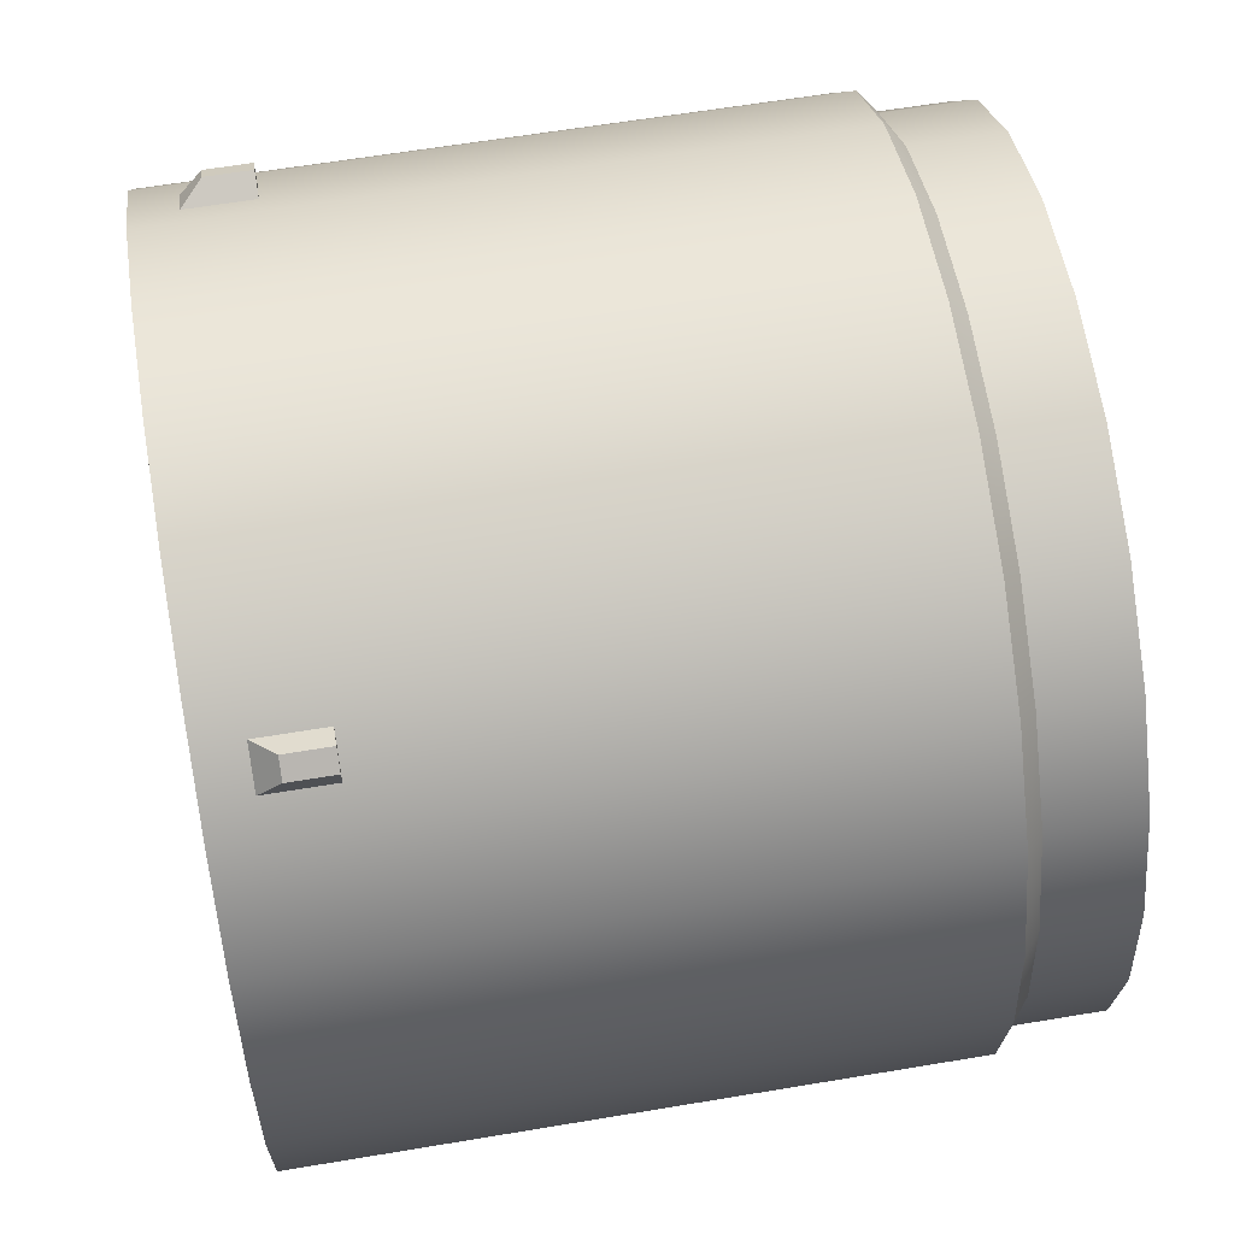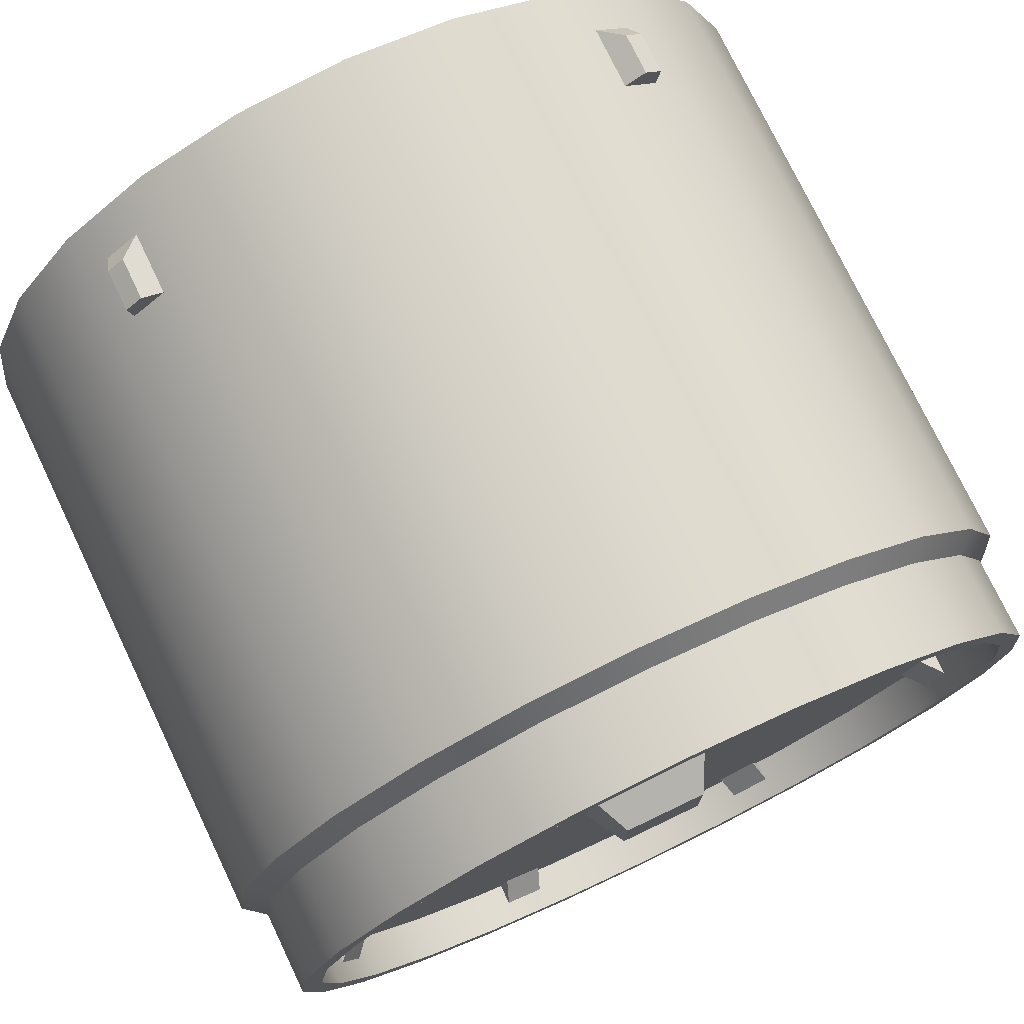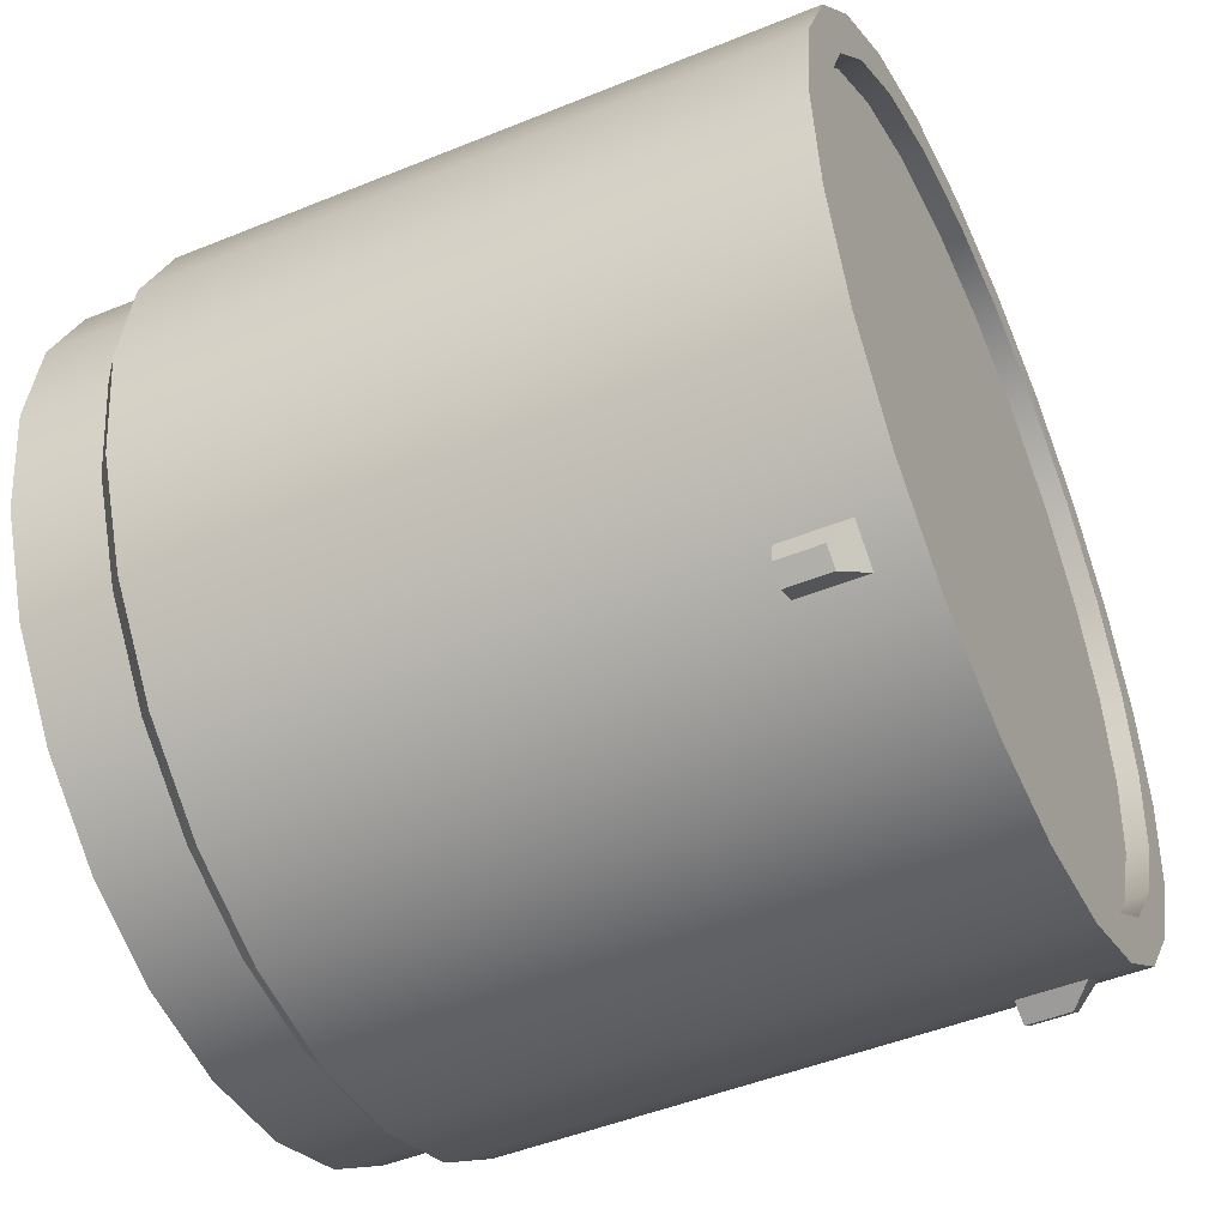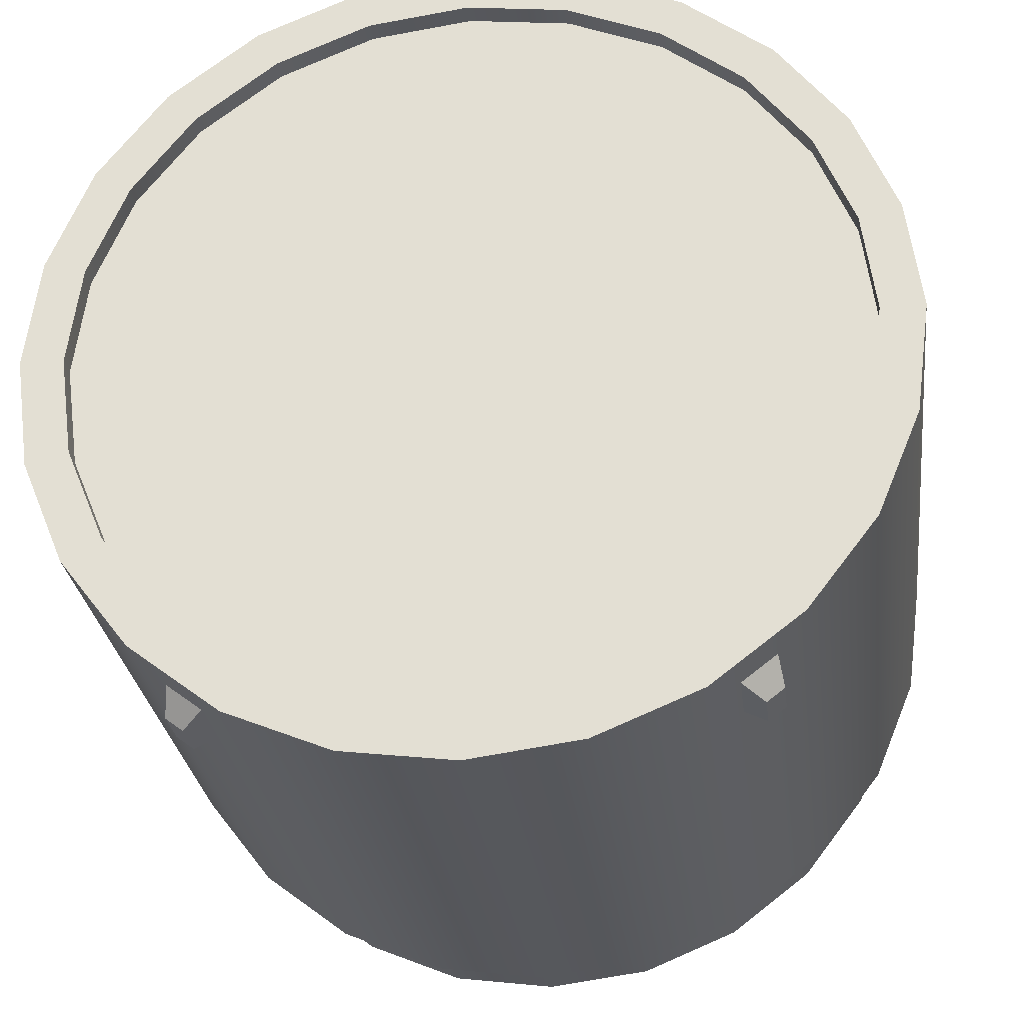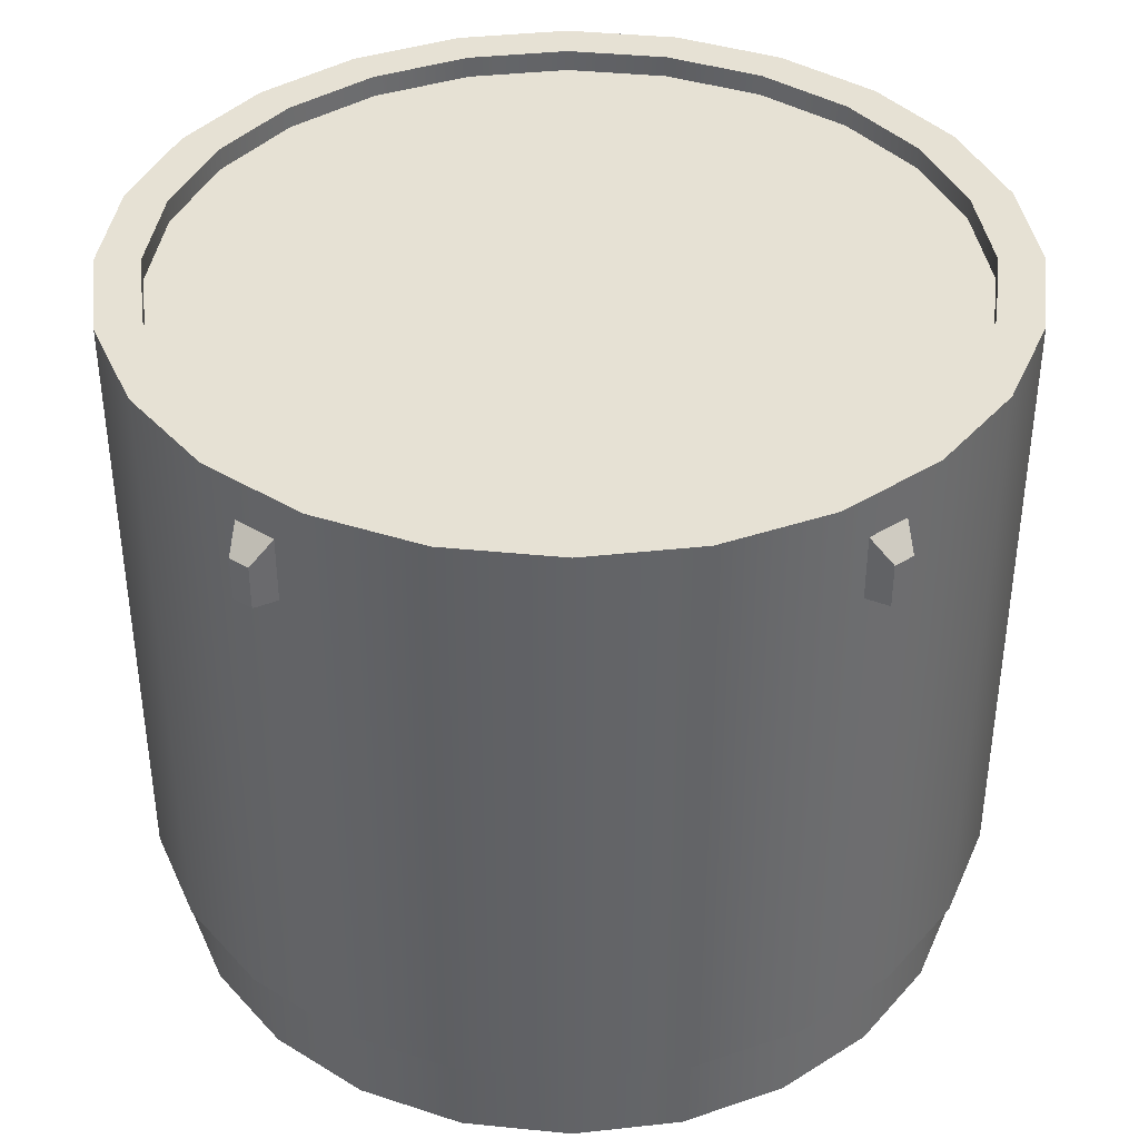
<metadata>
{"format":"obj","ext":"obj","renderer":"f3d","projection":"perspective","resolution":1024,"background":"white","views":[{"elev":61.6,"azim":-99.7,"up":"+Z"},{"elev":75.7,"azim":-25.6,"up":"+Z"},{"elev":-48.3,"azim":114.5,"up":"+Z"},{"elev":-27.7,"azim":-172.9,"up":"+Z"},{"elev":39.1,"azim":179.7,"up":"+Y"}]}
</metadata>
<code>
o HLV_1_Engine_1
v 0.8173 1.113 -1.014
v 0.804 1.113 -0.9452
v 0.8173 1.238 -1.014
v 0.804 1.3 -0.9452
v 0.7677 1.113 -1.052
v 0.7049 1.113 -1.021
v 0.7677 1.238 -1.052
v 0.7049 1.3 -1.021
v 1.25 1.425 8.384e-18
v 1.207 1.425 0.3235
v 1.083 1.425 0.625
v 0.8839 1.425 0.8839
v 0.625 1.425 1.083
v 0.3235 1.425 1.207
v 1.112e-16 1.425 1.25
v -0.3235 1.425 1.207
v -0.625 1.425 1.083
v -0.8839 1.425 0.8839
v -1.083 1.425 0.625
v -1.207 1.425 0.3235
v -1.25 1.425 1.615e-16
v -1.207 1.425 -0.3235
v -1.083 1.425 -0.625
v -0.8839 1.425 -0.8839
v -0.625 1.425 -1.083
v -0.3235 1.425 -1.207
v -1.949e-16 1.425 -1.25
v 0.3235 1.425 -1.207
v 0.625 1.425 -1.083
v 0.8839 1.425 -0.8839
v 1.083 1.425 -0.625
v 1.207 1.425 -0.3235
v 1.25 -0.375 8.384e-18
v 1.207 -0.375 0.3235
v 1.083 -0.375 0.625
v 0.8839 -0.375 0.8839
v 0.625 -0.375 1.083
v 0.3235 -0.375 1.207
v 1.112e-16 -0.375 1.25
v -0.3235 -0.375 1.207
v -0.625 -0.375 1.083
v -0.8839 -0.375 0.8839
v -1.083 -0.375 0.625
v -1.207 -0.375 0.3235
v -1.25 -0.375 1.615e-16
v -1.207 -0.375 -0.3235
v -1.083 -0.375 -0.625
v -0.8839 -0.375 -0.8839
v -0.625 -0.375 -1.083
v -0.3235 -0.375 -1.207
v -1.949e-16 -0.375 -1.25
v 0.3235 -0.375 -1.207
v 0.625 -0.375 -1.083
v 0.8839 -0.375 -0.8839
v 1.083 -0.375 -0.625
v 1.207 -0.375 -0.3235
v 1.188 -0.425 7.798e-18
v 1.147 -0.425 0.3073
v 1.028 -0.425 0.5938
v 0.8397 -0.425 0.8397
v 0.5938 -0.425 1.028
v 0.3073 -0.425 1.147
v 1.003e-16 -0.425 1.188
v -0.3073 -0.425 1.147
v -0.5938 -0.425 1.028
v -0.8397 -0.425 0.8397
v -1.028 -0.425 0.5938
v -1.147 -0.425 0.3073
v -1.188 -0.425 1.532e-16
v -1.147 -0.425 -0.3073
v -1.028 -0.425 -0.5938
v -0.8397 -0.425 -0.8397
v -0.5938 -0.425 -1.028
v -0.3073 -0.425 -1.147
v -1.906e-16 -0.425 -1.188
v 0.3073 -0.425 -1.147
v 0.5938 -0.425 -1.028
v 0.8397 -0.425 -0.8397
v 1.028 -0.425 -0.5938
v 1.147 -0.425 -0.3073
v 1.188 -0.675 1.465e-18
v 1.147 -0.675 0.3073
v 1.028 -0.675 0.5938
v 0.8397 -0.675 0.8397
v 0.5938 -0.675 1.028
v 0.3073 -0.675 1.147
v 1.003e-16 -0.675 1.188
v -0.3073 -0.675 1.147
v -0.5938 -0.675 1.028
v -0.8397 -0.675 0.8397
v -1.028 -0.675 0.5938
v -1.147 -0.675 0.3073
v -1.188 -0.675 1.469e-16
v -1.147 -0.675 -0.3073
v -1.028 -0.675 -0.5938
v -0.8397 -0.675 -0.8397
v -0.5938 -0.675 -1.028
v -0.3073 -0.675 -1.147
v -1.906e-16 -0.675 -1.188
v 0.3073 -0.675 -1.147
v 0.5938 -0.675 -1.028
v 0.8397 -0.675 -0.8397
v 1.028 -0.675 -0.5938
v 1.147 -0.675 -0.3073
v 1.125 -0.675 -1.893e-18
v 1.087 -0.675 0.2912
v 0.9743 -0.675 0.5625
v 0.7955 -0.675 0.7955
v 0.5625 -0.675 0.9743
v 0.2912 -0.675 1.087
v 8.755e-17 -0.675 1.125
v -0.2912 -0.675 1.087
v -0.5625 -0.675 0.9743
v -0.7955 -0.675 0.7955
v -0.9743 -0.675 0.5625
v -1.087 -0.675 0.2912
v -1.125 -0.675 1.359e-16
v -1.087 -0.675 -0.2912
v -0.9743 -0.675 -0.5625
v -0.7955 -0.675 -0.7955
v -0.5625 -0.675 -0.9743
v -0.2912 -0.675 -1.087
v -1.88e-16 -0.675 -1.125
v 0.2912 -0.675 -1.087
v 0.5625 -0.675 -0.9743
v 0.7955 -0.675 -0.7955
v 0.9743 -0.675 -0.5625
v 1.087 -0.675 -0.2912
v 1.125 -0.55 -1.567e-17
v 1.087 -0.55 0.2912
v 0.9743 -0.55 0.5625
v 0.7955 -0.55 0.7955
v 0.5625 -0.55 0.9743
v 0.2912 -0.55 1.087
v 8.771e-17 -0.55 1.125
v -0.2912 -0.55 1.087
v -0.5625 -0.55 0.9743
v -0.7955 -0.55 0.7955
v -0.9743 -0.55 0.5625
v -1.087 -0.55 0.2912
v -1.125 -0.55 1.221e-16
v -1.087 -0.55 -0.2912
v -0.9743 -0.55 -0.5625
v -0.7955 -0.55 -0.7955
v -0.5625 -0.55 -0.9743
v -0.2912 -0.55 -1.087
v -1.878e-16 -0.55 -1.125
v 0.2912 -0.55 -1.087
v 0.5625 -0.55 -0.9743
v 0.7955 -0.55 -0.7955
v 0.9743 -0.55 -0.5625
v 1.087 -0.55 -0.2912
v -1.388e-16 -0.55 -6.014e-17
v 1.087 1.425 0.2912
v 1.125 1.425 1.194e-17
v 1.087 1.425 -0.2912
v 0.9743 1.425 -0.5625
v 0.7955 1.425 -0.7955
v 0.5625 1.425 -0.9743
v 0.2912 1.425 -1.087
v -1.856e-16 1.425 -1.125
v -0.2912 1.425 -1.087
v -0.5625 1.425 -0.9743
v -0.7955 1.425 -0.7955
v -0.9743 1.425 -0.5625
v -1.087 1.425 -0.2912
v -1.125 1.425 1.497e-16
v -1.087 1.425 0.2912
v -0.9743 1.425 0.5625
v -0.7955 1.425 0.7955
v -0.5625 1.425 0.9743
v -0.2912 1.425 1.087
v 8.993e-17 1.425 1.125
v 0.2912 1.425 1.087
v 0.5625 1.425 0.9743
v 0.7955 1.425 0.7955
v 0.9743 1.425 0.5625
v 1.087 1.363 0.2912
v 1.125 1.363 8.41e-18
v 1.087 1.363 -0.2912
v 0.9743 1.363 -0.5625
v 0.7955 1.363 -0.7955
v 0.5625 1.363 -0.9743
v 0.2912 1.363 -1.087
v -1.856e-16 1.363 -1.125
v -0.2912 1.363 -1.087
v -0.5625 1.363 -0.9743
v -0.7955 1.363 -0.7955
v -0.9743 1.363 -0.5625
v -1.087 1.363 -0.2912
v -1.125 1.363 1.462e-16
v -1.087 1.363 0.2912
v -0.9743 1.363 0.5625
v -0.7955 1.363 0.7955
v -0.5625 1.363 0.9743
v -0.2912 1.363 1.087
v 8.993e-17 1.363 1.125
v 0.2912 1.363 1.087
v 0.5625 1.363 0.9743
v 0.7955 1.363 0.7955
v 0.9743 1.363 0.5625
v -6.939e-17 1.363 1.752e-17
v -0.8173 1.113 -1.014
v -0.804 1.113 -0.9452
v -0.8173 1.238 -1.014
v -0.804 1.3 -0.9452
v -0.7677 1.113 -1.052
v -0.7049 1.113 -1.021
v -0.7677 1.238 -1.052
v -0.7049 1.3 -1.021
v 1.007 -0.6125 0.4846
v 0.9488 -0.55 0.4607
v 1.007 -0.55 0.4846
v 1.054 -0.6125 0.3691
v 0.9966 -0.55 0.3452
v 1.054 -0.55 0.3691
v 0.9777 -0.5813 0.4726
v 1.026 -0.5813 0.3571
v -1.007 -0.6125 0.4846
v -0.9488 -0.55 0.4607
v -1.007 -0.55 0.4846
v -1.054 -0.6125 0.3691
v -0.9966 -0.55 0.3452
v -1.054 -0.55 0.3691
v -0.9777 -0.5813 0.4726
v -1.026 -0.5813 0.3571
v -0.8173 1.113 1.014
v -0.804 1.113 0.9452
v -0.8173 1.238 1.014
v -0.804 1.3 0.9452
v -0.7677 1.113 1.052
v -0.7049 1.113 1.021
v -0.7677 1.238 1.052
v -0.7049 1.3 1.021
v 0.8173 1.113 1.014
v 0.804 1.113 0.9452
v 0.8173 1.238 1.014
v 0.804 1.3 0.9452
v 0.7677 1.113 1.052
v 0.7049 1.113 1.021
v 0.7677 1.238 1.052
v 0.7049 1.3 1.021
v 1.007 -0.6125 -0.4846
v 0.9488 -0.55 -0.4607
v 1.007 -0.55 -0.4846
v 1.054 -0.6125 -0.3691
v 0.9966 -0.55 -0.3452
v 1.054 -0.55 -0.3691
v 0.9777 -0.5813 -0.4726
v 1.026 -0.5813 -0.3571
v 0.3691 -0.6125 -1.054
v 0.3452 -0.55 -0.9966
v 0.3691 -0.55 -1.054
v 0.4846 -0.6125 -1.007
v 0.4607 -0.55 -0.9488
v 0.4846 -0.55 -1.007
v 0.3571 -0.5813 -1.026
v 0.4726 -0.5813 -0.9777
v -1.007 -0.6125 -0.4846
v -0.9488 -0.55 -0.4607
v -1.007 -0.55 -0.4846
v -1.054 -0.6125 -0.3691
v -0.9966 -0.55 -0.3452
v -1.054 -0.55 -0.3691
v -0.9777 -0.5813 -0.4726
v -1.026 -0.5813 -0.3571
v -0.3691 -0.6125 -1.054
v -0.3452 -0.55 -0.9966
v -0.3691 -0.55 -1.054
v -0.4846 -0.6125 -1.007
v -0.4607 -0.55 -0.9488
v -0.4846 -0.55 -1.007
v -0.3571 -0.5813 -1.026
v -0.4726 -0.5813 -0.9777
v -0.3691 -0.6125 1.054
v -0.3452 -0.55 0.9966
v -0.3691 -0.55 1.054
v -0.4846 -0.6125 1.007
v -0.4607 -0.55 0.9488
v -0.4846 -0.55 1.007
v -0.3571 -0.5813 1.026
v -0.4726 -0.5813 0.9777
v 0.3691 -0.6125 1.054
v 0.3452 -0.55 0.9966
v 0.3691 -0.55 1.054
v 0.4846 -0.6125 1.007
v 0.4607 -0.55 0.9488
v 0.4846 -0.55 1.007
v 0.3571 -0.5813 1.026
v 0.4726 -0.5813 0.9777
v -0.125 -0.675 -0.125
v -0.125 -0.675 0.125
v -0.1875 -0.55 -0.1875
v -0.1875 -0.55 0.1875
v 0.125 -0.675 -0.125
v 0.125 -0.675 0.125
v 0.1875 -0.55 -0.1875
v 0.1875 -0.55 0.1875
g HLV_1_Engine_1_HLV_1_Engine_1_auv
f 1 3 4 2
f 6 8 7 5
f 9 155 154 10
f 10 154 177 11
f 11 177 176 12
f 12 176 175 13
f 13 175 174 14
f 14 174 173 15
f 15 173 172 16
f 16 172 171 17
f 17 171 170 18
f 18 170 169 19
f 19 169 168 20
f 20 168 167 21
f 21 167 166 22
f 22 166 165 23
f 23 165 164 24
f 24 164 163 25
f 25 163 162 26
f 26 162 161 27
f 27 161 160 28
f 28 160 159 29
f 29 159 158 30
f 30 158 157 31
f 31 157 156 32
f 32 156 155 9
f 57 81 104 80
f 58 82 81 57
f 59 83 82 58
f 60 84 83 59
f 61 85 84 60
f 62 86 85 61
f 63 87 86 62
f 64 88 87 63
f 65 89 88 64
f 66 90 89 65
f 67 91 90 66
f 68 92 91 67
f 69 93 92 68
f 70 94 93 69
f 71 95 94 70
f 72 96 95 71
f 73 97 96 72
f 74 98 97 73
f 75 99 98 74
f 76 100 99 75
f 77 101 100 76
f 78 102 101 77
f 79 103 102 78
f 80 104 103 79
f 129 153 152
f 130 153 129
f 131 153 130
f 132 153 131
f 133 153 132
f 134 153 133
f 135 153 134
f 136 153 135
f 137 153 136
f 138 153 137
f 139 153 138
f 140 153 139
f 141 153 140
f 142 153 141
f 143 153 142
f 144 153 143
f 145 153 144
f 146 153 145
f 147 153 146
f 148 153 147
f 149 153 148
f 150 153 149
f 151 153 150
f 152 153 151
f 178 202 201
f 179 202 178
f 180 202 179
f 181 202 180
f 182 202 181
f 183 202 182
f 184 202 183
f 185 202 184
f 186 202 185
f 187 202 186
f 188 202 187
f 189 202 188
f 190 202 189
f 191 202 190
f 192 202 191
f 193 202 192
f 194 202 193
f 195 202 194
f 196 202 195
f 197 202 196
f 198 202 197
f 199 202 198
f 200 202 199
f 201 202 200
f 203 207 208 204
f 206 210 209 205
f 211 213 217
f 212 217 213
f 215 218 217 212
f 216 218 215
f 217 218 214 211
f 218 216 214
f 219 222 226 225
f 220 225 226 223
f 221 225 220
f 222 224 226
f 223 226 224
f 225 221 219
f 227 229 230 228
f 232 234 233 231
f 235 239 240 236
f 238 242 241 237
f 243 246 250 249
f 244 249 250 247
f 245 249 244
f 246 248 250
f 247 250 248
f 249 245 243
f 251 254 258 257
f 252 257 258 255
f 253 257 252
f 254 256 258
f 255 258 256
f 257 253 251
f 259 261 265
f 260 265 261
f 263 266 265 260
f 264 266 263
f 265 266 262 259
f 266 264 262
f 267 269 273
f 268 273 269
f 271 274 273 268
f 272 274 271
f 273 274 270 267
f 274 272 270
f 275 278 282 281
f 276 281 282 279
f 277 281 276
f 278 280 282
f 279 282 280
f 281 277 275
f 283 285 289
f 284 289 285
f 287 290 289 284
f 288 290 287
f 289 290 286 283
f 290 288 286
f 292 294 293 291
f 295 297 298 296
f 2 6 5 1
f 3 7 8 4
f 33 57 80 56
f 34 58 57 33
f 35 59 58 34
f 36 60 59 35
f 37 61 60 36
f 38 62 61 37
f 39 63 62 38
f 40 64 63 39
f 41 65 64 40
f 42 66 65 41
f 43 67 66 42
f 44 68 67 43
f 45 69 68 44
f 46 70 69 45
f 47 71 70 46
f 48 72 71 47
f 49 73 72 48
f 50 74 73 49
f 51 75 74 50
f 52 76 75 51
f 53 77 76 52
f 54 78 77 53
f 55 79 78 54
f 56 80 79 55
f 81 105 128 104
f 82 106 105 81
f 83 107 106 82
f 84 108 107 83
f 85 109 108 84
f 86 110 109 85
f 87 111 110 86
f 88 112 111 87
f 89 113 112 88
f 90 114 113 89
f 91 115 114 90
f 92 116 115 91
f 93 117 116 92
f 94 118 117 93
f 95 119 118 94
f 96 120 119 95
f 97 121 120 96
f 98 122 121 97
f 99 123 122 98
f 100 124 123 99
f 101 125 124 100
f 102 126 125 101
f 103 127 126 102
f 104 128 127 103
f 154 178 201 177
f 155 179 178 154
f 156 180 179 155
f 157 181 180 156
f 158 182 181 157
f 159 183 182 158
f 160 184 183 159
f 161 185 184 160
f 162 186 185 161
f 163 187 186 162
f 164 188 187 163
f 165 189 188 164
f 166 190 189 165
f 167 191 190 166
f 168 192 191 167
f 169 193 192 168
f 170 194 193 169
f 171 195 194 170
f 172 196 195 171
f 173 197 196 172
f 174 198 197 173
f 175 199 198 174
f 176 200 199 175
f 177 201 200 176
f 204 206 205 203
f 207 209 210 208
f 228 232 231 227
f 229 233 234 230
f 237 241 239 235
f 291 295 296 292
f 1 5 7 3
f 9 33 56 32
f 10 34 33 9
f 11 35 34 10
f 12 36 35 11
f 13 37 36 12
f 14 38 37 13
f 15 39 38 14
f 16 40 39 15
f 17 41 40 16
f 18 42 41 17
f 19 43 42 18
f 20 44 43 19
f 21 45 44 20
f 22 46 45 21
f 23 47 46 22
f 24 48 47 23
f 25 49 48 24
f 26 50 49 25
f 27 51 50 26
f 28 52 51 27
f 29 53 52 28
f 30 54 53 29
f 31 55 54 30
f 32 56 55 31
f 105 129 152 128
f 106 130 129 105
f 107 131 130 106
f 108 132 131 107
f 109 133 132 108
f 110 134 133 109
f 111 135 134 110
f 112 136 135 111
f 113 137 136 112
f 114 138 137 113
f 115 139 138 114
f 116 140 139 115
f 117 141 140 116
f 118 142 141 117
f 119 143 142 118
f 120 144 143 119
f 121 145 144 120
f 122 146 145 121
f 123 147 146 122
f 124 148 147 123
f 125 149 148 124
f 126 150 149 125
f 127 151 150 126
f 128 152 151 127
f 205 209 207 203
f 227 231 233 229
f 236 238 237 235
f 239 241 242 240
f 292 296 298 294
f 293 297 295 291

</code>
